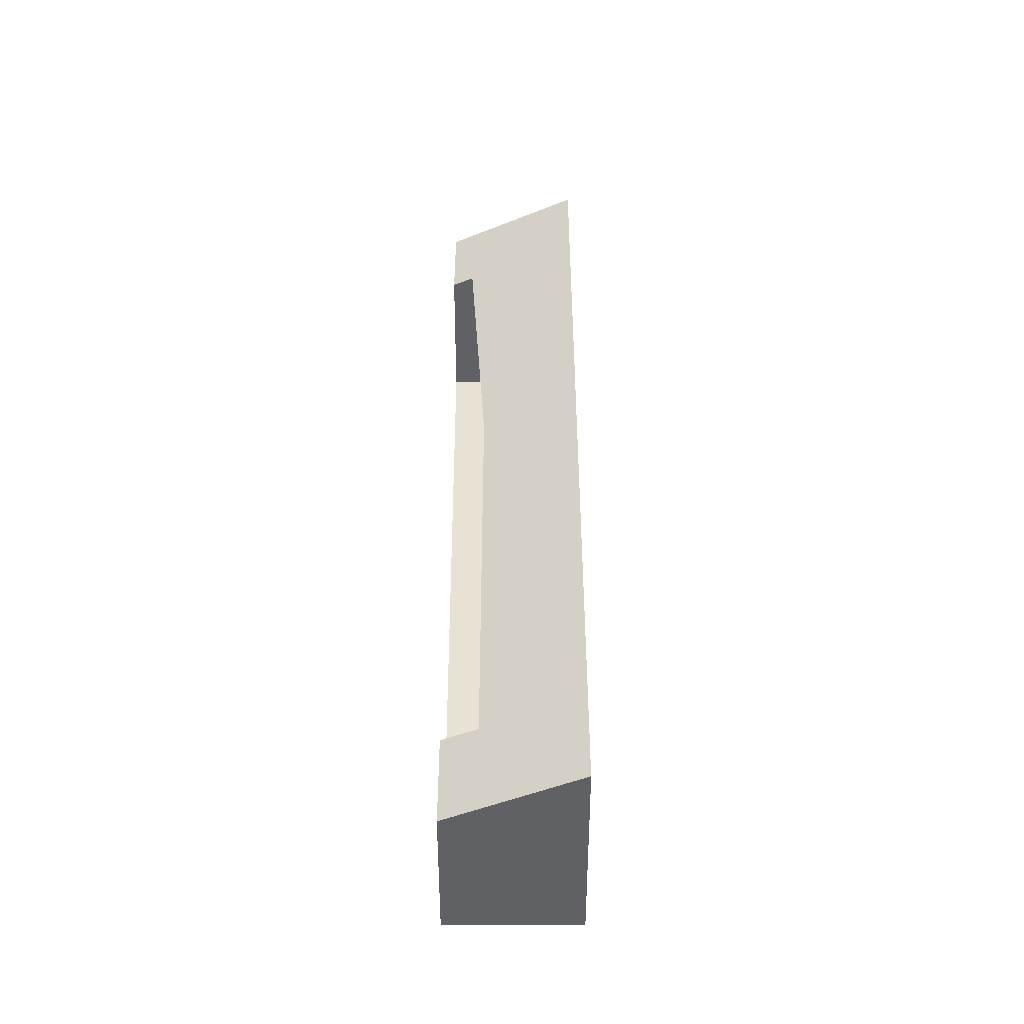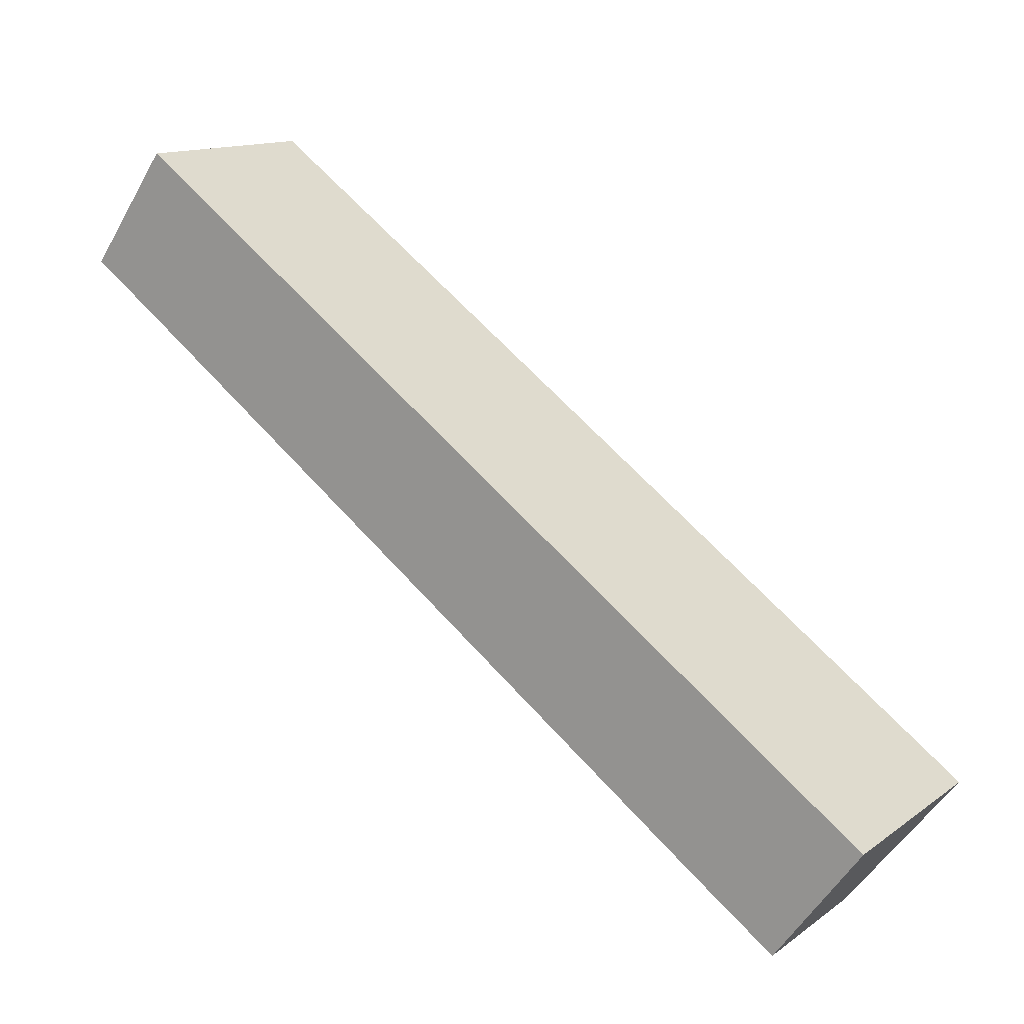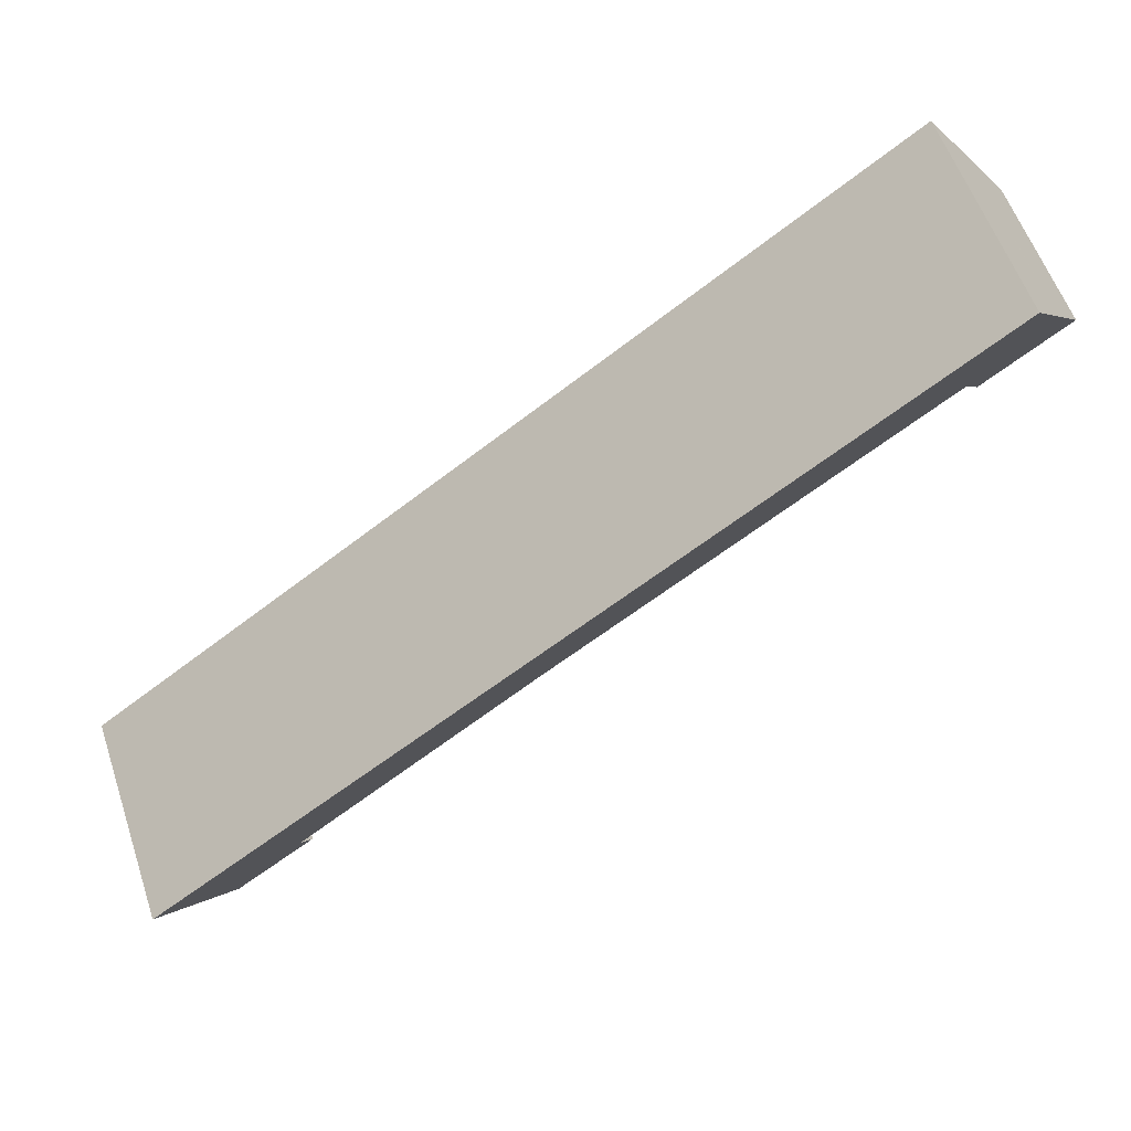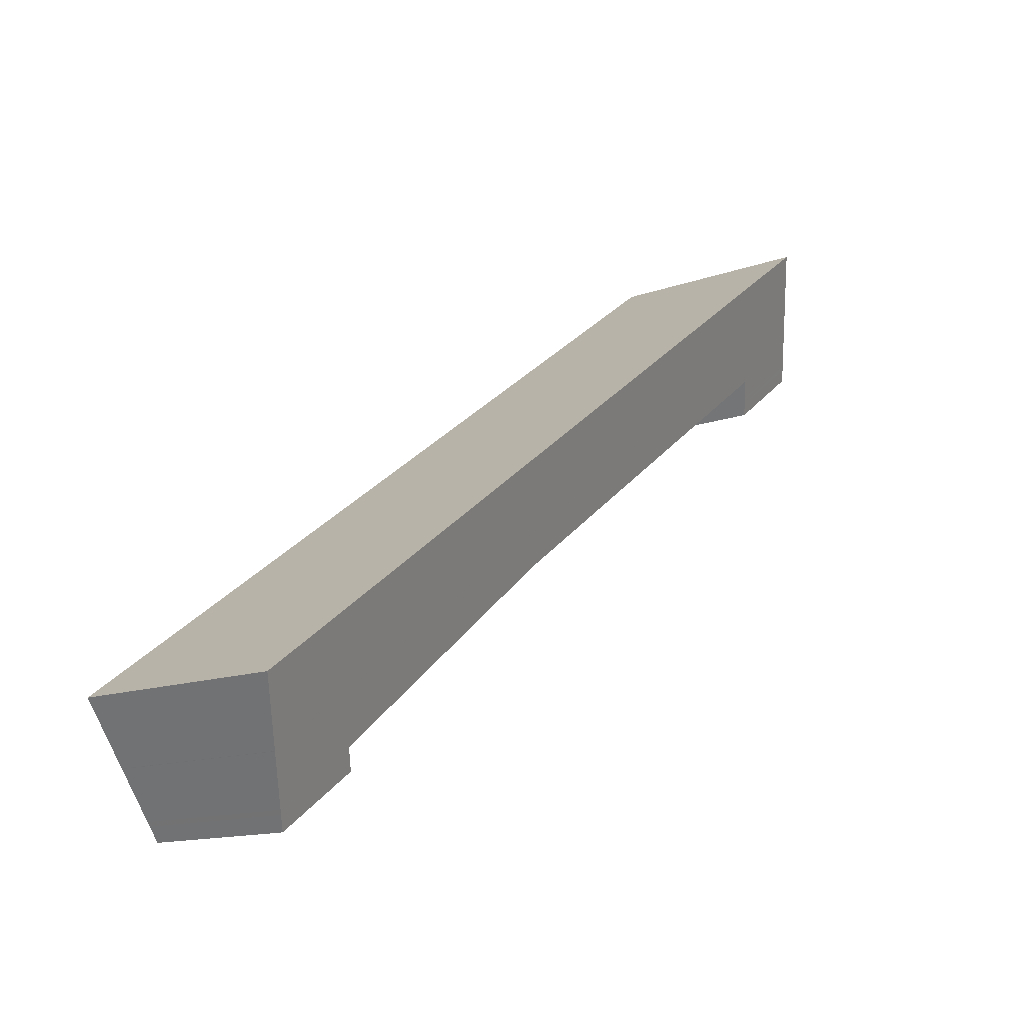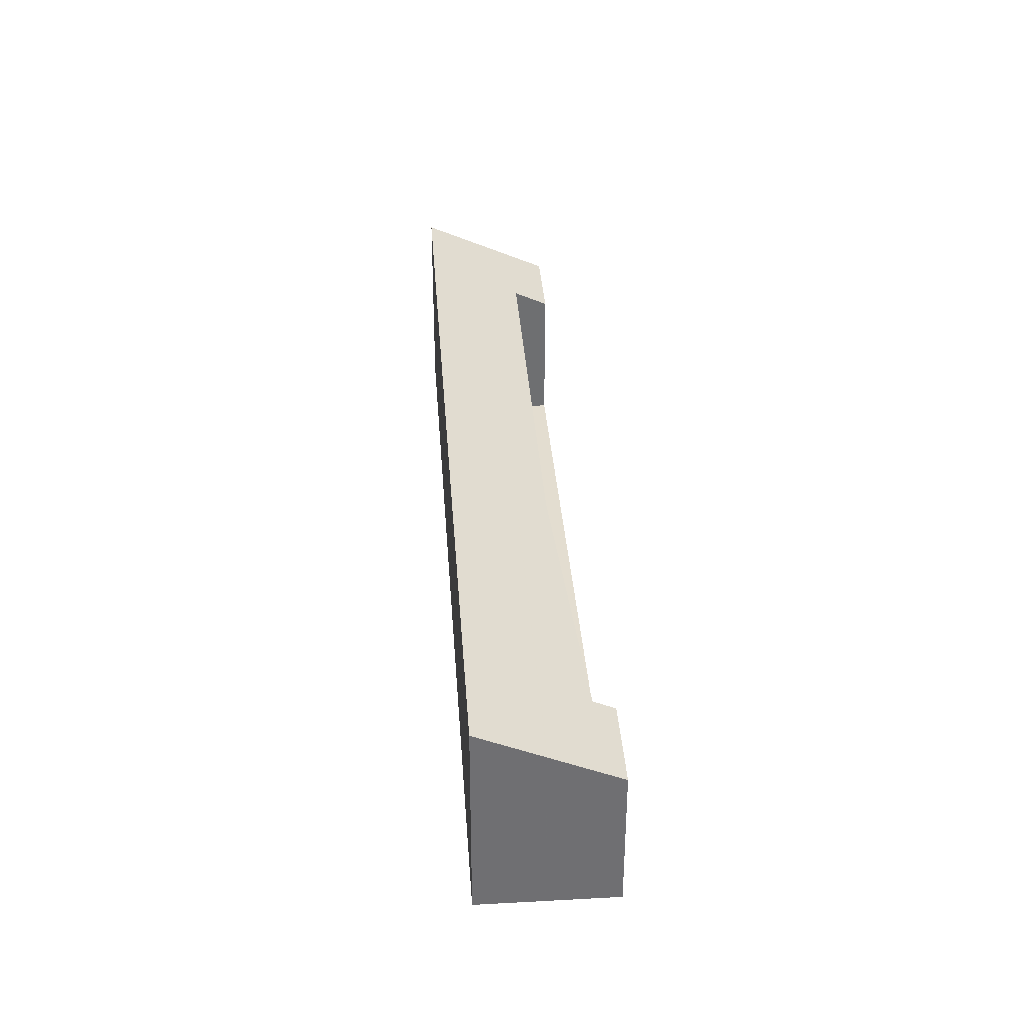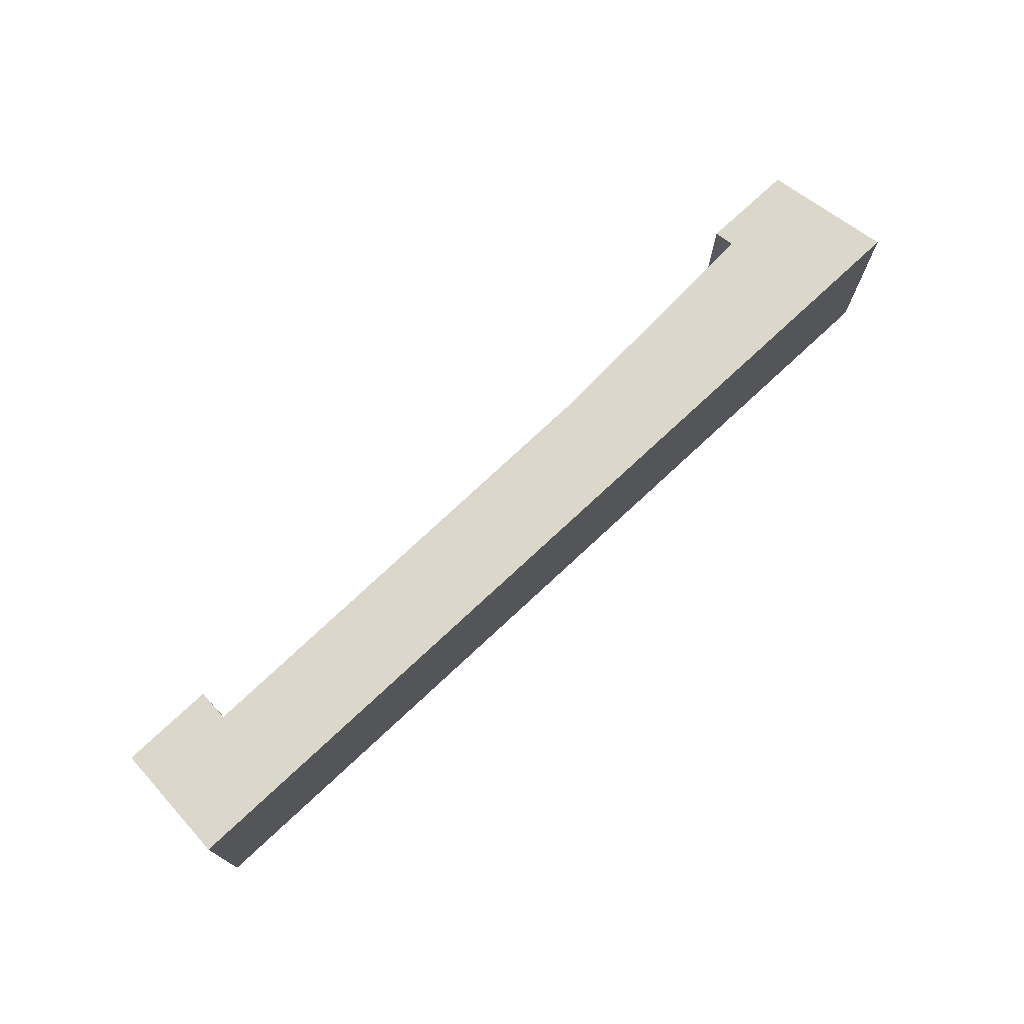
<metadata>
{"format":"obj","ext":"obj","renderer":"f3d","projection":"perspective","resolution":1024,"background":"white","views":[{"elev":40.6,"azim":125.8,"up":"+Z"},{"elev":13.5,"azim":-146.6,"up":"+Y"},{"elev":56.8,"azim":-18.5,"up":"+Y"},{"elev":-13.6,"azim":-50.8,"up":"+Y"},{"elev":35.6,"azim":-58.1,"up":"+Z"},{"elev":74.8,"azim":172.8,"up":"+Z"}]}
</metadata>
<code>
v -81.04 -1823 3.571
v -82.95 -1825 3.573
v -83.45 -1824 3.96
v -98.17 -1834 3.973
v -97.61 -1835 3.548
v -99.48 -1837 3.553
v -101.5 -1834 5.036
v -82.95 -1821 5.016
v -82.95 -1821 5.014
v -101.5 -1834 5.034
v -81.21 -1823 3.7
v -83.11 -1824 3.702
v -97.83 -1835 3.718
v -99.71 -1836 3.72
v -100.5 -1835 4.317
v -82 -1822 4.3
v -81.3 -1823 3.768
v -83.2 -1824 3.77
v -97.92 -1835 3.786
v -99.8 -1836 3.788
v -81.27 -1823 3.749
v -83.17 -1824 3.751
v -97.9 -1835 3.767
v -99.77 -1836 3.769
v -100.5 -1835 4.313
v -82 -1822 4.297
v -82.95 -1825 3.573
v -81.04 -1823 3.571
v -81.04 -1823 4.441e-16
v -82.95 -1825 0
v -83.11 -1824 3.702
v -82.95 -1825 3.573
v -82.95 -1825 0
v -83.11 -1824 -4.441e-16
v -98.17 -1834 3.973
v -83.45 -1824 3.96
v -83.45 -1824 0
v -98.17 -1834 0
v -97.92 -1835 3.786
v -98.17 -1834 3.973
v -98.17 -1834 0
v -97.92 -1835 0
v -99.48 -1837 3.553
v -97.61 -1835 3.548
v -97.61 -1835 0
v -99.48 -1837 4.441e-16
v -99.71 -1836 3.72
v -99.48 -1837 3.553
v -99.48 -1837 4.441e-16
v -99.71 -1836 0
v -82.95 -1821 5.016
v -101.5 -1834 5.036
v -101.5 -1834 0
v -82.95 -1821 0
v -82.95 -1821 5.014
v -82.95 -1821 5.016
v -82.95 -1821 0
v -82.95 -1821 0
v -82 -1822 4.3
v -82.95 -1821 5.014
v -82.95 -1821 0
v -82 -1822 0
v -101.5 -1834 5.036
v -101.5 -1834 5.034
v -101.5 -1834 0
v -101.5 -1834 0
v -81.04 -1823 3.571
v -81.21 -1823 3.7
v -81.21 -1823 0
v -81.04 -1823 4.441e-16
v -83.17 -1824 3.751
v -83.11 -1824 3.702
v -83.11 -1824 -4.441e-16
v -83.17 -1824 0
v -97.61 -1835 3.548
v -97.83 -1835 3.718
v -97.83 -1835 4.441e-16
v -97.61 -1835 0
v -99.77 -1836 3.769
v -99.71 -1836 3.72
v -99.71 -1836 0
v -99.77 -1836 4.441e-16
v -101.5 -1834 5.034
v -100.5 -1835 4.317
v -100.5 -1835 0
v -101.5 -1834 0
v -82 -1822 4.297
v -82 -1822 4.3
v -82 -1822 0
v -82 -1822 -8.882e-16
v -81.27 -1823 3.749
v -81.3 -1823 3.768
v -81.3 -1823 0
v -81.27 -1823 4.441e-16
v -83.45 -1824 3.96
v -83.2 -1824 3.77
v -83.2 -1824 0
v -83.45 -1824 0
v -97.9 -1835 3.767
v -97.92 -1835 3.786
v -97.92 -1835 0
v -97.9 -1835 4.441e-16
v -100.5 -1835 4.313
v -99.8 -1836 3.788
v -99.8 -1836 -4.441e-16
v -100.5 -1835 0
v -81.21 -1823 3.7
v -81.27 -1823 3.749
v -81.27 -1823 4.441e-16
v -81.21 -1823 0
v -83.2 -1824 3.77
v -83.17 -1824 3.751
v -83.17 -1824 0
v -83.2 -1824 0
v -97.83 -1835 3.718
v -97.9 -1835 3.767
v -97.9 -1835 4.441e-16
v -97.83 -1835 4.441e-16
v -99.8 -1836 3.788
v -99.77 -1836 3.769
v -99.77 -1836 4.441e-16
v -99.8 -1836 -4.441e-16
v -100.5 -1835 4.317
v -100.5 -1835 4.313
v -100.5 -1835 0
v -100.5 -1835 0
v -81.3 -1823 3.768
v -82 -1822 4.297
v -82 -1822 -8.882e-16
v -81.3 -1823 0
v -81.04 -1823 0
v -82.95 -1825 0
v -83.45 -1824 0
v -98.17 -1834 0
v -97.61 -1835 0
v -99.48 -1837 0
v -101.5 -1834 0
v -82.95 -1821 0
f 10 7 8 9
f 26 17 18 3 4 19 20 25
f 11 1 2 12
f 13 5 6 14
f 15 10 9 16
f 22 18 17 21
f 24 20 19 23
f 21 11 12 22
f 23 13 14 24
f 25 15 16 26
f 28 29 30 27
f 32 33 34 31
f 36 37 38 35
f 40 41 42 39
f 44 45 46 43
f 48 49 50 47
f 52 53 54 51
f 56 57 58 55
f 60 61 62 59
f 64 65 66 63
f 68 69 70 67
f 72 73 74 71
f 76 77 78 75
f 80 81 82 79
f 84 85 86 83
f 88 89 90 87
f 92 93 94 91
f 96 97 98 95
f 100 101 102 99
f 104 105 106 103
f 108 109 110 107
f 112 113 114 111
f 116 117 118 115
f 120 121 122 119
f 124 125 126 123
f 128 129 130 127
f 132 133 134 135 136 137 138 131

</code>
